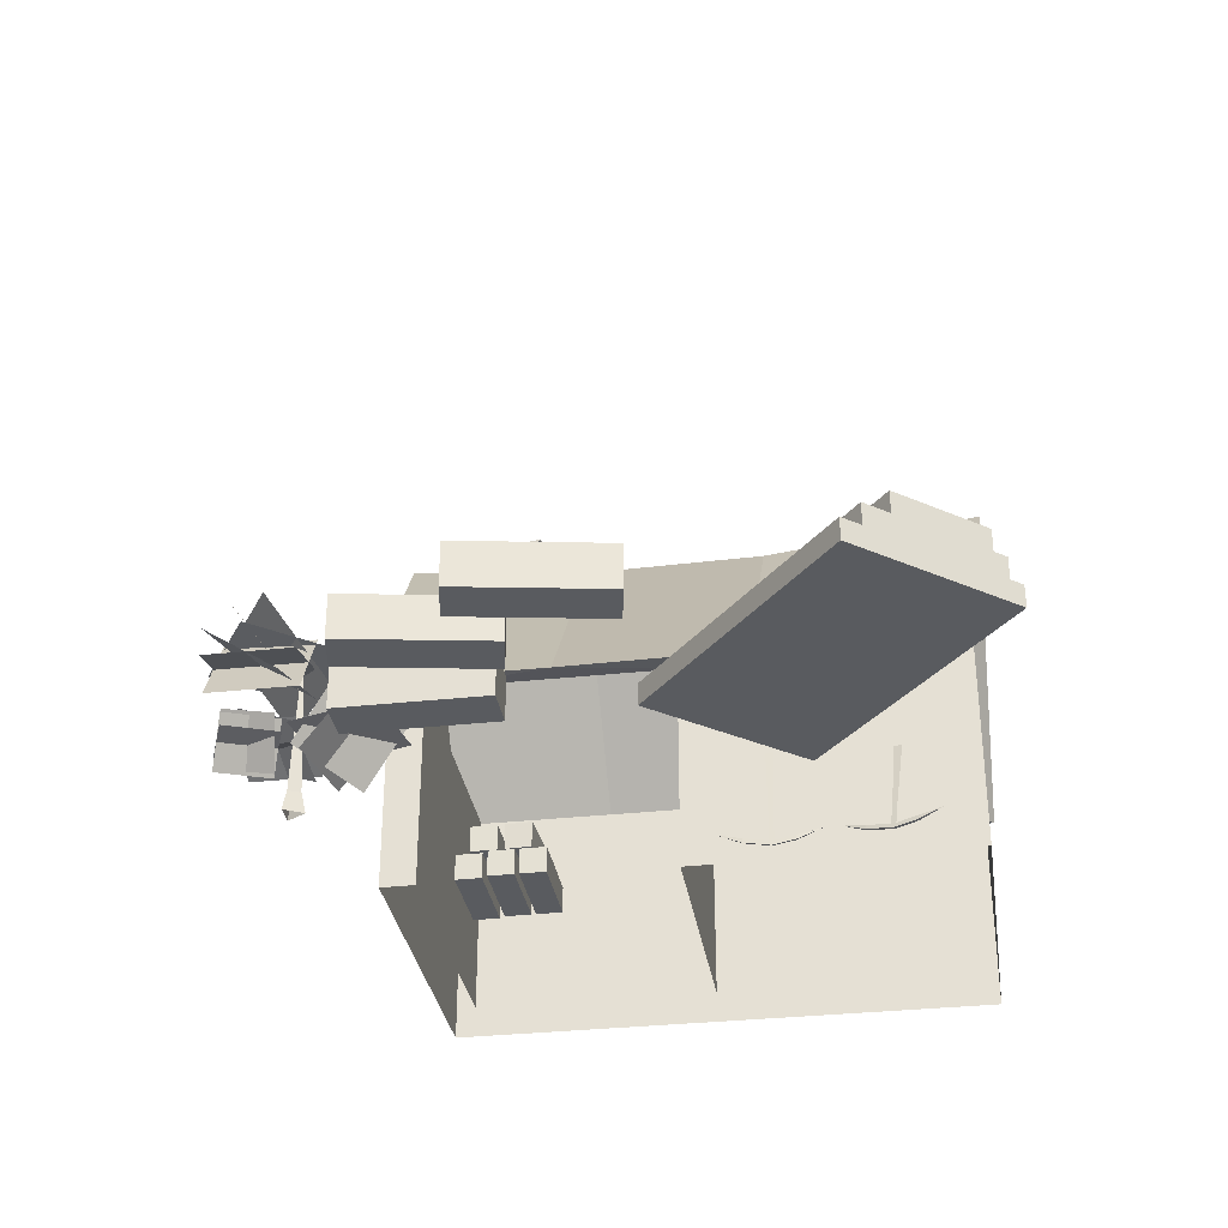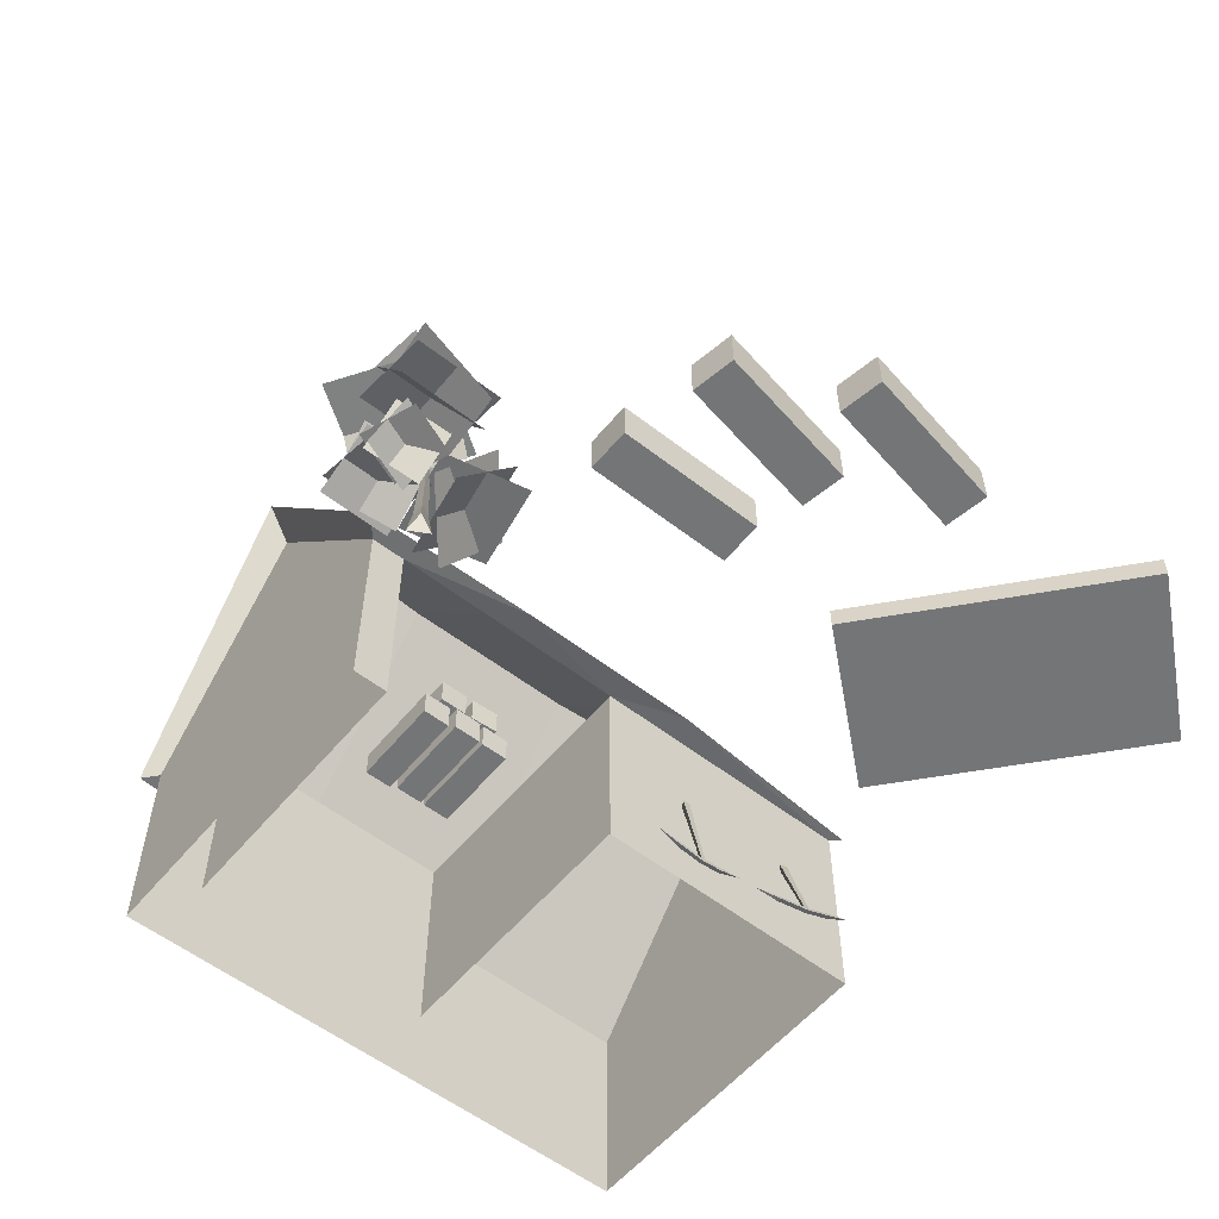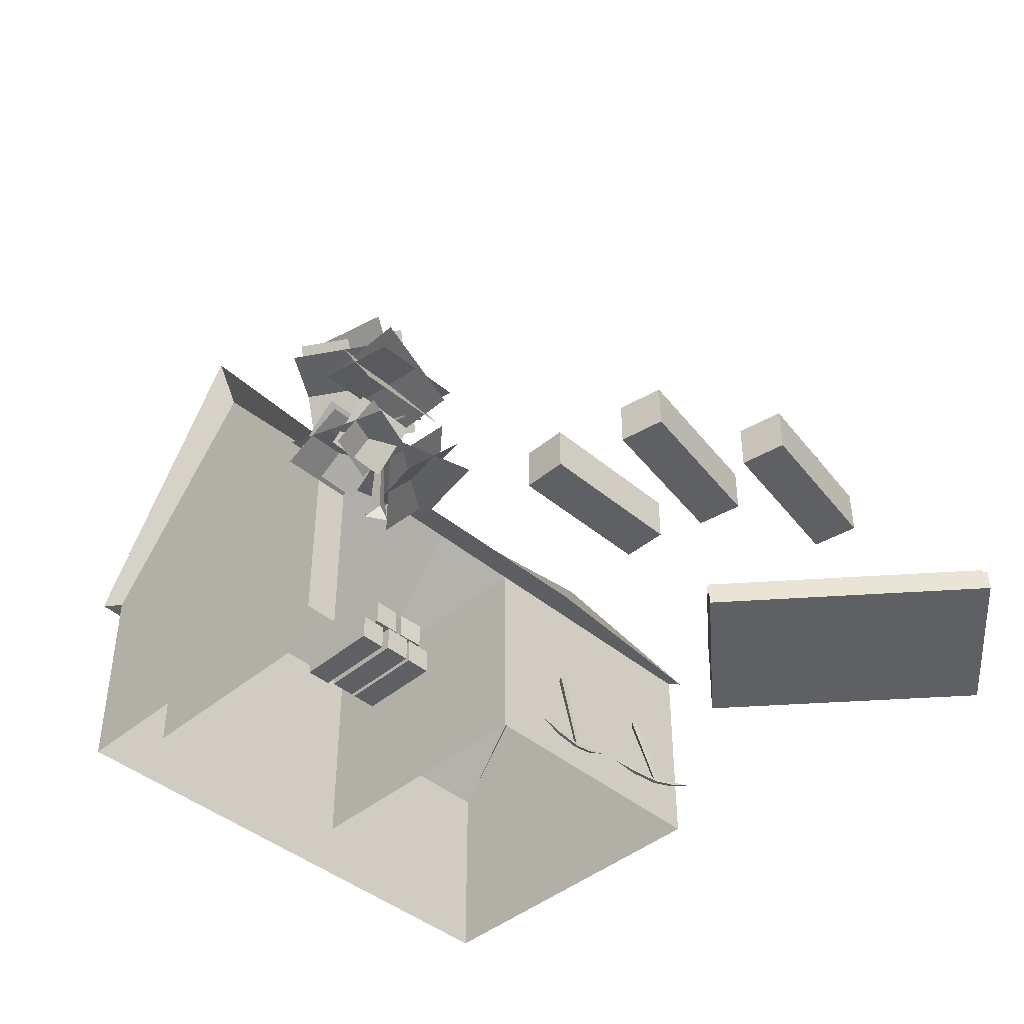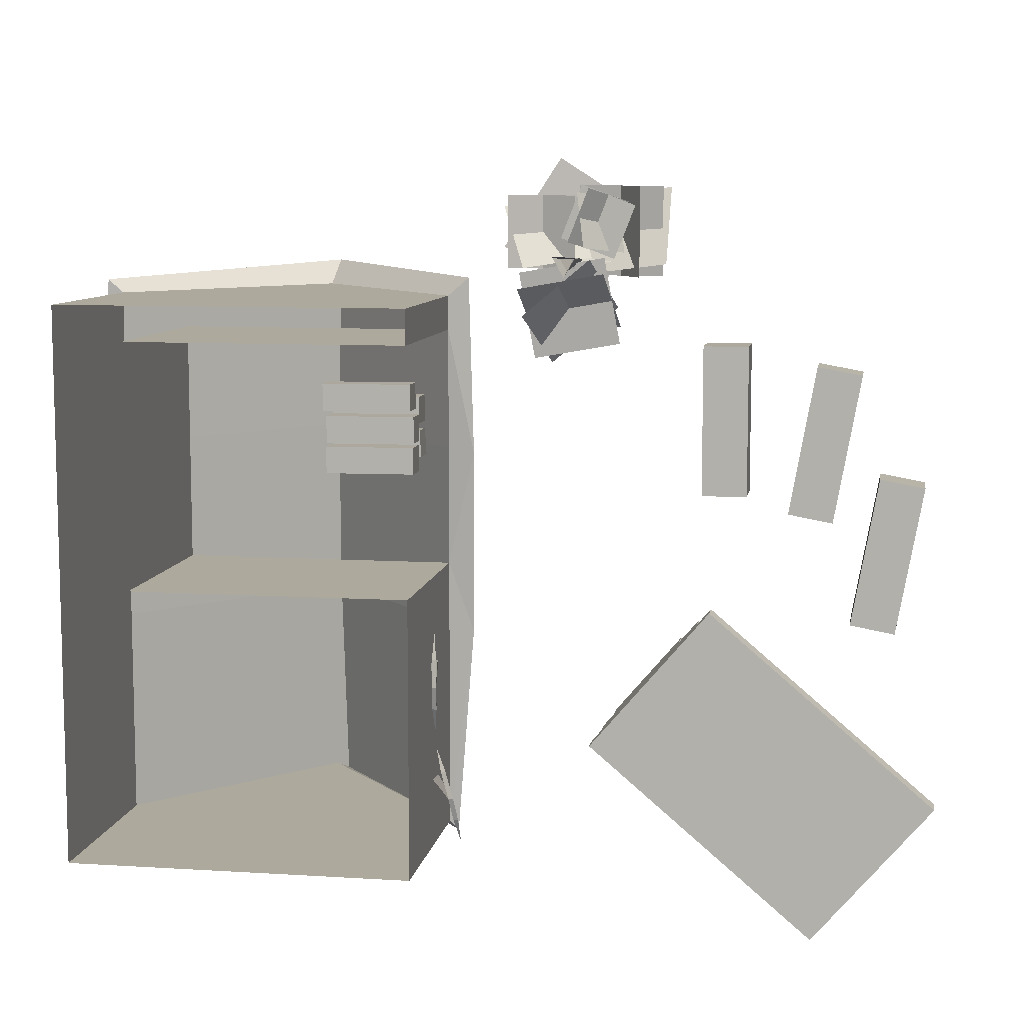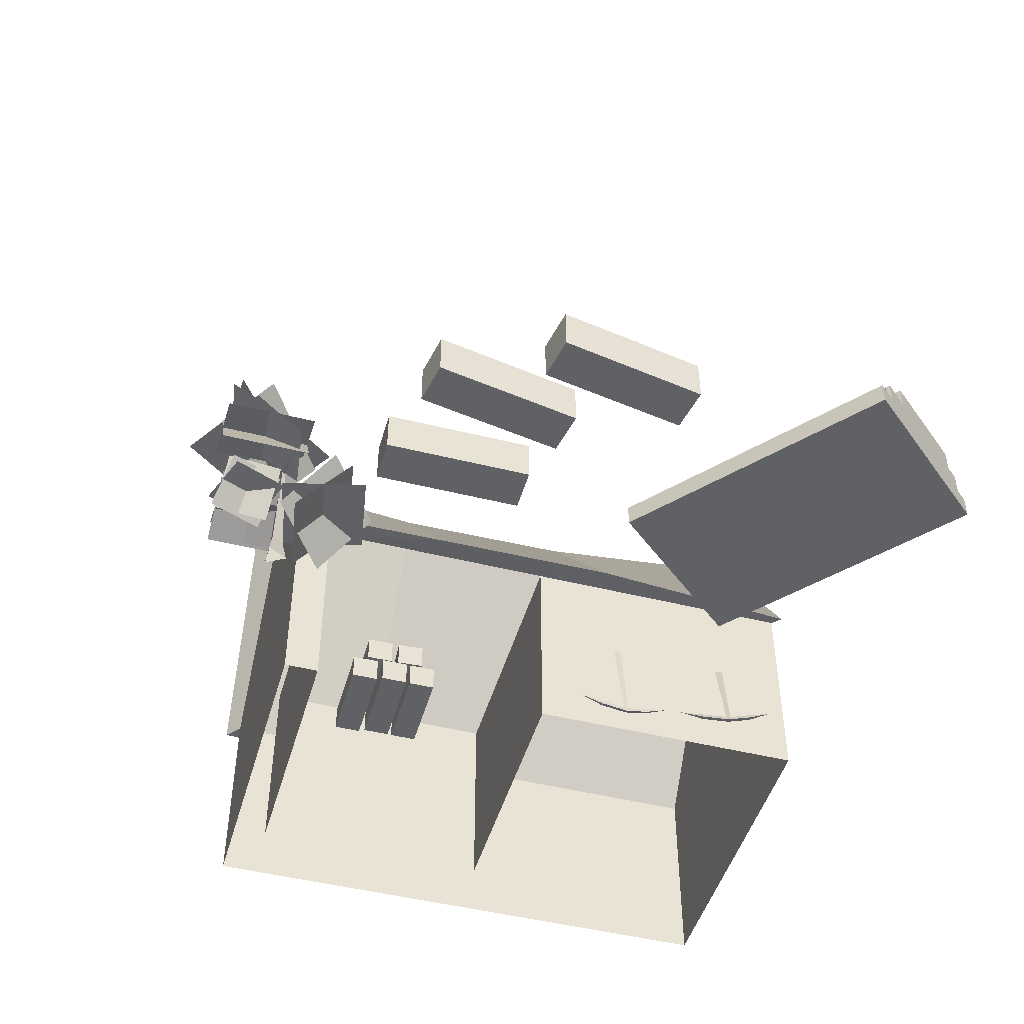
<metadata>
{"format":"obj","ext":"obj","renderer":"f3d","projection":"perspective","resolution":1024,"background":"white","views":[{"elev":-32.6,"azim":98.7,"up":"+Y"},{"elev":-56.4,"azim":50.9,"up":"+Y"},{"elev":-42.7,"azim":45.0,"up":"+Y"},{"elev":8.8,"azim":9.5,"up":"+Z"},{"elev":-47.4,"azim":74.2,"up":"+Y"}]}
</metadata>
<code>
o Plane
v -0.2 0 -0.1
v -0.7 0 0.3
v -0.2 0 -0.5
v -0.7 0 -0.5
v -0.2 0 0.25
v -0.2 0 0.3
v -0.6 0 -0.1
v -0.6 0 0.25
v -0.7 0.3 0.3
v -0.2 0.3 -0.5
v -0.7 0.3 -0.5
v -0.2 0.3 0.3
v -0.2 0.3 -0.1
v -0.2 0.3 0.25
v -0.6 0.3 -0.1
v -0.6 0.3 0.25
v -0.45 0.6364 0.06717
v -0.45 0.6638 0.3359
v -0.45 0.6 -0.5
v -0.45 0.6 0.3
v -0.45 0.6402 -0.2022
v -0.45 0.6784 -0.528
v -0.1619 0.297 -0.2022
v -0.1606 0.2939 0.06717
v -0.7413 0.3011 -0.2022
v -0.7373 0.3006 0.06717
v -0.7226 0.3 0.3197
v -0.1867 0.2995 -0.5133
v -0.72 0.3035 -0.5133
v -0.169 0.3 0.3268
v 0.2146 0 -0.1046
v 0.05276 0 -0.2951
v 0.5195 0 -0.3635
v 0.3577 0 -0.554
v 0.2146 0.03 -0.1046
v 0.05276 0.03 -0.2951
v 0.5195 0.03 -0.3635
v 0.3577 0.03 -0.554
v 0.1952 0.03 -0.1274
v 0.0657 0.03 -0.2799
v 0.5001 0.03 -0.3863
v 0.3706 0.03 -0.5388
v 0.1952 0.06 -0.1274
v 0.0657 0.06 -0.2799
v 0.5001 0.06 -0.3863
v 0.3706 0.06 -0.5388
v 0.1693 0.06 -0.1579
v 0.07865 0.06 -0.2646
v 0.4742 0.06 -0.4168
v 0.3836 0.06 -0.5235
v 0.1693 0.09 -0.1579
v 0.07865 0.09 -0.2646
v 0.4742 0.09 -0.4168
v 0.3836 0.09 -0.5235
v 0.1803 0.09 -0.2588
v 0.1612 0.09 -0.2648
v 0.1951 0.09 -0.3066
v 0.176 0.09 -0.3125
v 0.1803 0.1 -0.2588
v 0.1612 0.1 -0.2648
v 0.1951 0.1 -0.3066
v 0.176 0.1 -0.3125
v 0.1082 0.09 -0.2431
v 0.09515 0.09 -0.2583
v 0.1461 0.09 -0.2757
v 0.1331 0.09 -0.2909
v 0.1082 0.1 -0.2431
v 0.09515 0.1 -0.2583
v 0.1461 0.1 -0.2757
v 0.1331 0.1 -0.2909
v 0.3092 0.09 -0.3799
v 0.2893 0.09 -0.3822
v 0.3148 0.09 -0.4296
v 0.2949 0.09 -0.4318
v 0.3092 0.1 -0.3799
v 0.2893 0.1 -0.3822
v 0.3148 0.1 -0.4296
v 0.2949 0.1 -0.4318
v 0.3322 0.09 -0.3192
v 0.3155 0.09 -0.3082
v 0.3047 0.09 -0.3609
v 0.288 0.09 -0.3499
v 0.3322 0.1 -0.3192
v 0.3155 0.1 -0.3082
v 0.3047 0.1 -0.3609
v 0.288 0.1 -0.3499
v 0.2339 0.09 -0.2871
v 0.2187 0.09 -0.3001
v 0.2663 0.09 -0.3253
v 0.251 0.09 -0.3382
v 0.2339 0.1 -0.2871
v 0.2187 0.1 -0.3001
v 0.2663 0.1 -0.3253
v 0.251 0.1 -0.3382
v 0.2206 0.09 -0.2106
v 0.201 0.09 -0.2065
v 0.2104 0.09 -0.2596
v 0.1908 0.09 -0.2555
v 0.2206 0.1 -0.2106
v 0.201 0.1 -0.2065
v 0.2104 0.1 -0.2596
v 0.1908 0.1 -0.2555
v 0.2108 0.09 -0.3128
v 0.1972 0.09 -0.3274
v 0.2474 0.09 -0.3468
v 0.2338 0.09 -0.3614
v 0.2108 0.1 -0.3128
v 0.1972 0.1 -0.3274
v 0.2474 0.1 -0.3468
v 0.2338 0.1 -0.3614
v 0.123 0.09 -0.223
v 0.11 0.09 -0.2382
v 0.161 0.09 -0.2556
v 0.1479 0.09 -0.2707
v 0.123 0.1 -0.223
v 0.11 0.1 -0.2382
v 0.161 0.1 -0.2556
v 0.1479 0.1 -0.2707
v 0.1399 0.09 -0.2031
v 0.1269 0.09 -0.2183
v 0.1778 0.09 -0.2357
v 0.1648 0.09 -0.2509
v 0.1399 0.1 -0.2031
v 0.1269 0.1 -0.2183
v 0.1778 0.1 -0.2357
v 0.1648 0.1 -0.2509
v 0.2024 -0 0.2546
v 0.2024 -0 0.05458
v 0.2624 -0 0.05458
v 0.2624 -0 0.2546
v 0.2024 0.06 0.2546
v 0.2024 0.06 0.05458
v 0.2624 0.06 0.05458
v 0.2624 0.06 0.2546
v 0.3525 -0 0.2295
v 0.3173 -0 0.03265
v 0.3763 -0 0.02209
v 0.4115 -0 0.219
v 0.3525 0.06 0.2295
v 0.3173 0.06 0.03265
v 0.3763 0.06 0.02209
v 0.4115 0.06 0.219
v 0.4371 -0 0.08227
v 0.4019 -0 -0.1146
v 0.461 -0 -0.1252
v 0.4962 -0 0.07171
v 0.4371 0.06 0.08227
v 0.4019 0.06 -0.1146
v 0.461 0.06 -0.1252
v 0.4962 0.06 0.07171
v -0.1954 0.145 -0.393
v -0.188 0.1481 -0.3853
v -0.1852 0.1482 -0.3961
v -0.1581 0.04394 -0.3841
v -0.1535 0.04593 -0.3793
v -0.1518 0.04597 -0.3861
v -0.1451 0.006238 -0.381
v -0.1405 0.008218 -0.3763
v -0.1388 0.00826 -0.383
v -0.1308 0.02442 -0.4454
v -0.14 0.009255 -0.3796
v -0.1444 0.003987 -0.3807
v -0.1386 0.01042 -0.4123
v -0.1342 0.01568 -0.4112
v -0.132 0.009151 -0.4107
v -0.1378 0.002724 -0.379
v -0.1518 0.01615 -0.3435
v -0.1562 0.01088 -0.3447
v -0.1496 0.009617 -0.343
v -0.1651 0.02448 -0.3123
v -0.1888 0.1528 -0.2164
v -0.1982 0.1509 -0.222
v -0.1888 0.1528 -0.2275
v -0.1751 0.04542 -0.2225
v -0.1692 0.04656 -0.219
v -0.1692 0.0466 -0.2259
v -0.1673 0.006171 -0.2227
v -0.1615 0.007307 -0.2192
v -0.1614 0.007346 -0.2261
v -0.1666 0.02444 -0.2886
v -0.1617 0.008384 -0.2225
v -0.1669 0.003829 -0.2226
v -0.1681 0.0105 -0.2546
v -0.1628 0.01506 -0.2546
v -0.1615 0.008256 -0.2546
v -0.1603 0.001585 -0.2226
v -0.1632 0.01558 -0.1847
v -0.1684 0.01103 -0.1847
v -0.1619 0.008784 -0.1847
v -0.1672 0.02458 -0.1511
v 0.4488 0.06255 -0.05994
v 0.4541 0.06304 -0.06519
v 0.4535 0.06183 -0.06542
v 0.4528 0.06301 -0.06564
v 0.458 0.0631 -0.07184
v 0.4588 0.0631 -0.07834
v 0.4575 0.06307 -0.0788
v 0.4582 0.06188 -0.07857
v 0.4574 0.06189 -0.07206
v 0.4567 0.06307 -0.07229
v 0.4579 0.06266 -0.08588
v 0.4571 0.06308 -0.0729
v 0.4567 0.06307 -0.0716
v 0.4569 0.06188 -0.07225
v 0.4496 0.06292 -0.07551
v 0.4491 0.06292 -0.0742
v 0.4494 0.06172 -0.07486
v 0.4293 0.06275 -0.08296
v 0.429 0.06082 -0.0819
v 0.4286 0.06274 -0.08086
v 0.4459 0.06323 0.0696
v 0.4675 0.06323 -0.03712
v 0.4773 0.06323 -0.03514
v 0.4557 0.06323 0.07158
v 0.4459 0.06077 0.0696
v 0.4675 0.06077 -0.03712
v 0.4773 0.06077 -0.03514
v 0.4557 0.06077 0.07158
v 0.03688 0.2417 0.4627
v 0.1015 0.1343 0.4627
v 0.03688 0.2417 0.3373
v 0.1015 0.1343 0.3373
v 0.01541 0 0.3431
v -0.000177 0 0.3701
v 0.031 0 0.3701
v 0.01541 0.03 0.3503
v 0.006059 0.03 0.3665
v 0.02476 0.03 0.3665
v 0.01541 0.24 0.3611
v 0.13 0.1729 0.4627
v 0.008379 0.203 0.4627
v 0.008379 0.203 0.3373
v 0.13 0.1729 0.3373
v 0.1382 0.2078 0.4606
v 0.01654 0.233 0.4441
v 0.01654 0.1641 0.3394
v 0.1382 0.1389 0.3559
v -0.07702 0.1411 0.4499
v 0.01555 0.104 0.4499
v -0.07702 0.1411 0.3501
v 0.01555 0.104 0.3501
v 0.0151 0.1421 0.4499
v -0.07657 0.1029 0.4499
v -0.07657 0.1029 0.3501
v 0.0151 0.1421 0.3501
v 0.003534 0.1682 0.4483
v -0.08575 0.1258 0.4351
v -0.05269 0.08208 0.3517
v 0.0366 0.1245 0.3649
v -0.1026 0.2255 0.3755
v -0.02288 0.2365 0.5008
v 0.023 0.2255 0.2956
v 0.1027 0.2365 0.4208
v -0.03664 0.2874 0.4791
v -0.08884 0.1746 0.3971
v 0.03676 0.1746 0.3172
v 0.08896 0.2874 0.3992
v -0.05211 0.3147 0.4504
v -0.08488 0.1993 0.3622
v 0.05925 0.1624 0.357
v 0.09202 0.2778 0.4451
v 0.0284 0.08114 0.4656
v 0.1007 0.08686 0.4372
v -0.000111 0.08114 0.3931
v 0.07223 0.08686 0.3646
v 0.08825 0.1135 0.4421
v 0.04089 0.05449 0.4607
v 0.01238 0.05449 0.3881
v 0.05974 0.1135 0.3695
v 0.07191 0.1278 0.4471
v 0.02334 0.06741 0.4551
v 0.03508 0.04808 0.3806
v 0.08365 0.1085 0.3726
v 0.05579 0.1108 0.3652
v 0.07695 0.1197 0.2468
v -0.06293 0.1108 0.344
v -0.04177 0.1197 0.2256
v 0.0733 0.1609 0.2673
v 0.05945 0.06956 0.3448
v -0.05928 0.06956 0.3236
v -0.04542 0.1609 0.2461
v 0.06674 0.1831 0.2929
v 0.03794 0.08956 0.3634
v -0.05085 0.05964 0.2875
v -0.02205 0.1531 0.217
v -0.1946 0.00089 0.1971
v -0.3162 0.00089 0.1964
v -0.316 0.00089 0.16
v -0.1944 0.00089 0.1607
v -0.1946 0.03736 0.1971
v -0.3162 0.03736 0.1964
v -0.316 0.03736 0.16
v -0.1944 0.03736 0.1607
v -0.1898 0.00089 0.1531
v -0.3114 0.00089 0.1524
v -0.3112 0.00089 0.1159
v -0.1896 0.00089 0.1166
v -0.1898 0.03736 0.1531
v -0.3114 0.03736 0.1524
v -0.3112 0.03736 0.1159
v -0.1896 0.03736 0.1166
v -0.1894 0.03827 0.1303
v -0.3107 0.03827 0.123
v -0.3085 0.03827 0.08655
v -0.1872 0.03827 0.09392
v -0.1894 0.07474 0.1303
v -0.3107 0.07474 0.123
v -0.3085 0.07474 0.08655
v -0.1872 0.07474 0.09392
v -0.1897 0.03827 0.1769
v -0.3113 0.03827 0.1762
v -0.3111 0.03827 0.1397
v -0.1895 0.03827 0.1404
v -0.1897 0.07474 0.1769
v -0.3113 0.07474 0.1762
v -0.3111 0.07474 0.1397
v -0.1895 0.07474 0.1404
v -0.1908 0.00157 0.1108
v -0.3123 0.00157 0.1101
v -0.3121 0.00157 0.07364
v -0.1905 0.00157 0.07433
v -0.1908 0.03804 0.1108
v -0.3123 0.03804 0.1101
v -0.3121 0.03804 0.07364
v -0.1905 0.03804 0.07433
f 11 4 2 9
f 11 10 3 4
f 9 2 6 12
f 7 1 13 15
f 14 5 8 16
f 15 16 8 7
f 9 12 20
f 13 1 3 10
f 6 5 14 12
f 11 19 10
f 22 28 10 19
f 11 29 22 19
f 23 10 28
f 22 21 23 28
f 10 23 13
f 24 13 23
f 14 13 24
f 17 24 23 21
f 9 20 18 27
f 30 18 20 12
f 12 14 24 30
f 17 18 30 24
f 26 9 27
f 11 9 26
f 11 26 25
f 25 29 11
f 25 21 22 29
f 25 26 17 21
f 26 27 18 17
f 33 31 32 34
f 37 38 36 35
f 33 34 38 37
f 34 32 36 38
f 31 33 37 35
f 35 36 32 31
f 41 39 40 42
f 45 46 44 43
f 41 42 46 45
f 42 40 44 46
f 39 41 45 43
f 43 44 40 39
f 49 47 48 50
f 53 54 52 51
f 49 50 54 53
f 50 48 52 54
f 47 49 53 51
f 51 52 48 47
f 57 55 56 58
f 61 62 60 59
f 57 58 62 61
f 58 56 60 62
f 55 57 61 59
f 59 60 56 55
f 65 63 64 66
f 69 70 68 67
f 65 66 70 69
f 66 64 68 70
f 63 65 69 67
f 67 68 64 63
f 73 71 72 74
f 77 78 76 75
f 73 74 78 77
f 74 72 76 78
f 71 73 77 75
f 75 76 72 71
f 81 79 80 82
f 85 86 84 83
f 81 82 86 85
f 82 80 84 86
f 79 81 85 83
f 83 84 80 79
f 89 87 88 90
f 93 94 92 91
f 89 90 94 93
f 90 88 92 94
f 87 89 93 91
f 91 92 88 87
f 97 95 96 98
f 101 102 100 99
f 97 98 102 101
f 98 96 100 102
f 95 97 101 99
f 99 100 96 95
f 105 103 104 106
f 109 110 108 107
f 105 106 110 109
f 106 104 108 110
f 103 105 109 107
f 107 108 104 103
f 113 111 112 114
f 117 118 116 115
f 113 114 118 117
f 114 112 116 118
f 111 113 117 115
f 115 116 112 111
f 121 119 120 122
f 125 126 124 123
f 121 122 126 125
f 122 120 124 126
f 119 121 125 123
f 123 124 120 119
f 131 132 128 127
f 132 133 129 128
f 133 134 130 129
f 134 131 127 130
f 127 128 129 130
f 134 133 132 131
f 139 140 136 135
f 140 141 137 136
f 141 142 138 137
f 142 139 135 138
f 135 136 137 138
f 142 141 140 139
f 147 148 144 143
f 148 149 145 144
f 149 150 146 145
f 150 147 143 146
f 143 144 145 146
f 150 149 148 147
f 156 153 152 155
f 156 154 151 153
f 155 152 151 154
f 159 156 155 158
f 159 157 154 156
f 158 155 154 157
f 161 164 163 162
f 166 162 163 165
f 166 165 164 161
f 165 160 164
f 165 163 160
f 164 160 163
f 169 168 162 166
f 169 166 161 167
f 167 161 162 168
f 175 171 172 174
f 176 174 172 173
f 176 173 171 175
f 170 168 169
f 170 169 167
f 170 167 168
f 179 176 175 178
f 179 177 174 176
f 178 175 174 177
f 181 184 183 182
f 186 182 183 185
f 186 185 184 181
f 185 180 184
f 185 183 180
f 184 180 183
f 189 188 182 186
f 189 186 181 187
f 187 181 182 188
f 190 188 189
f 190 189 187
f 190 187 188
f 215 211 212 216
f 216 212 213 217
f 217 213 214 218
f 218 214 211 215
f 218 215 216 217
f 214 213 212 211
f 191 194 193
f 191 192 194
f 191 193 192
f 194 200 199 193
f 192 195 200 194
f 192 193 199 195
f 197 201 198
f 196 198 201
f 196 201 197
f 195 196 197 200
f 195 199 198 196
f 200 197 198 199
f 203 206 207 204
f 202 204 207 205
f 202 205 206 203
f 205 208 210 206
f 205 207 209 208
f 206 210 209 207
f 221 219 220 222
f 228 227 224 225
f 228 225 223 226
f 227 226 223 224
f 240 238 239 241
f 236 237 234 235
f 232 231 230 233
f 229 228 226
f 229 226 227
f 229 227 228
f 248 249 246 247
f 244 243 242 245
f 252 250 251 253
f 260 261 258 259
f 256 257 254 255
f 264 262 263 265
f 272 273 270 271
f 268 267 266 269
f 276 274 275 277
f 284 283 282 285
f 280 279 278 281
f 290 291 287 286
f 291 292 288 287
f 292 293 289 288
f 293 290 286 289
f 286 287 288 289
f 293 292 291 290
f 298 299 295 294
f 299 300 296 295
f 300 301 297 296
f 301 298 294 297
f 294 295 296 297
f 301 300 299 298
f 306 307 303 302
f 307 308 304 303
f 308 309 305 304
f 309 306 302 305
f 302 303 304 305
f 309 308 307 306
f 314 315 311 310
f 315 316 312 311
f 316 317 313 312
f 317 314 310 313
f 310 311 312 313
f 317 316 315 314
f 322 323 319 318
f 323 324 320 319
f 324 325 321 320
f 325 322 318 321
f 318 319 320 321
f 325 324 323 322

</code>
